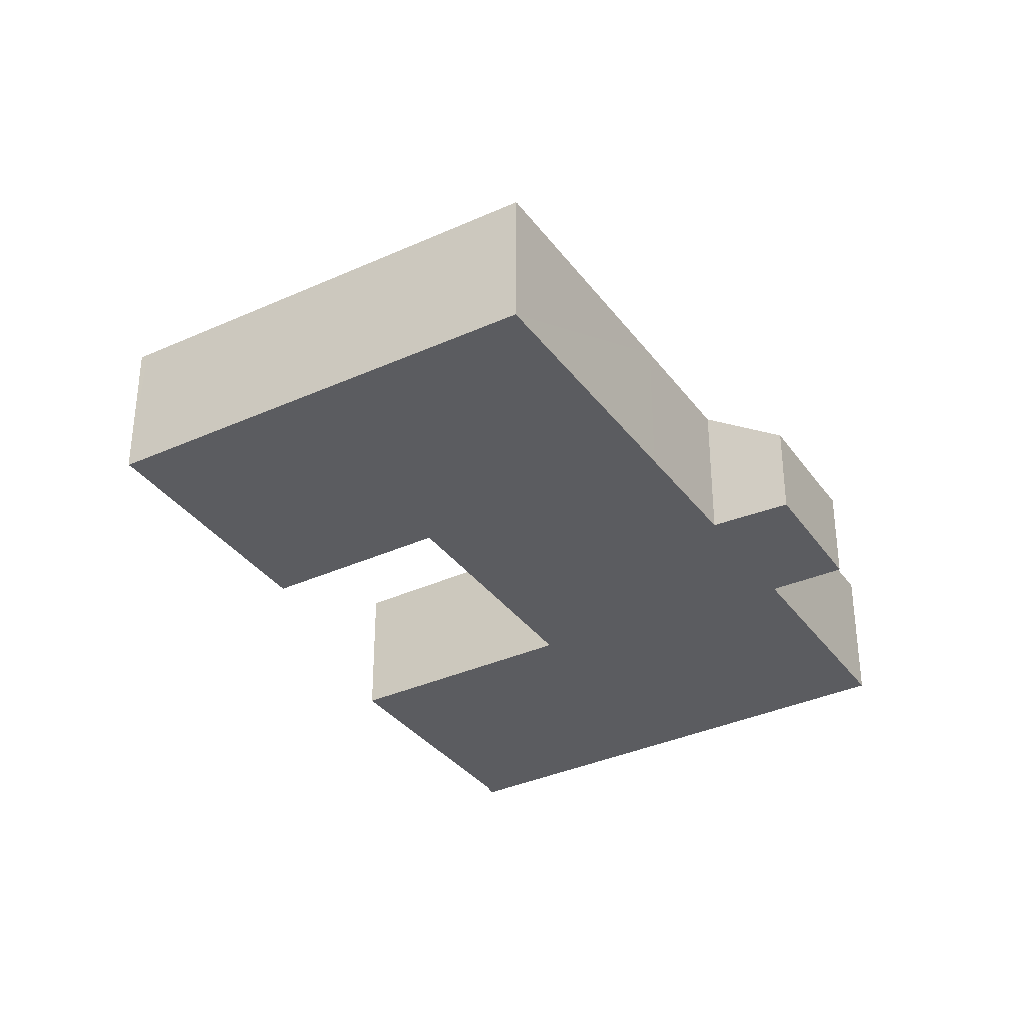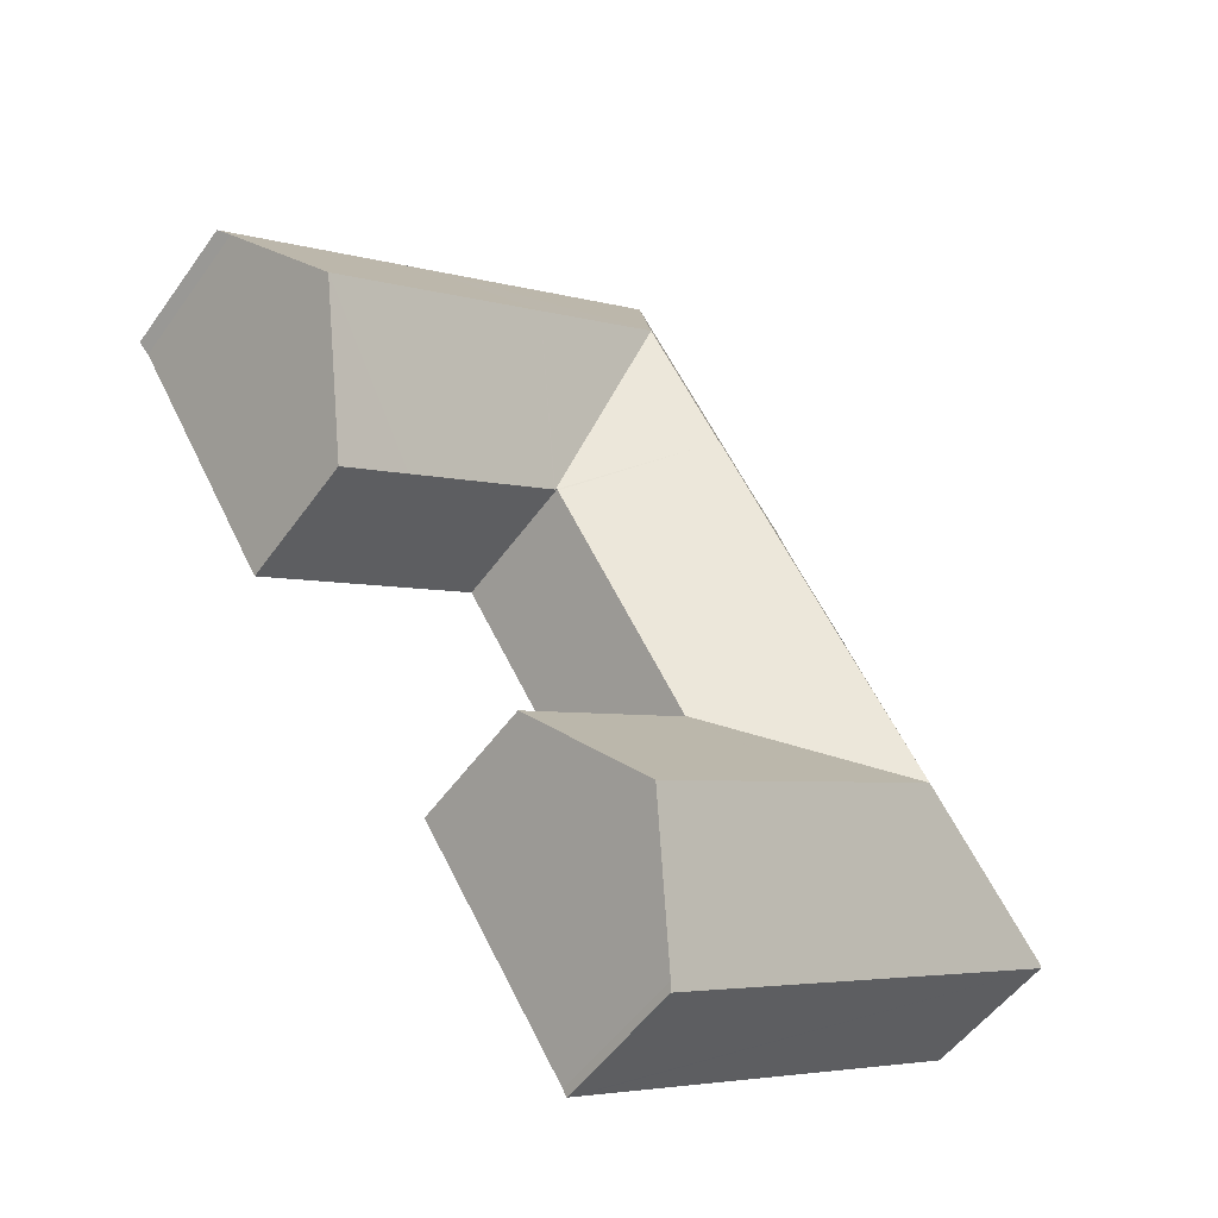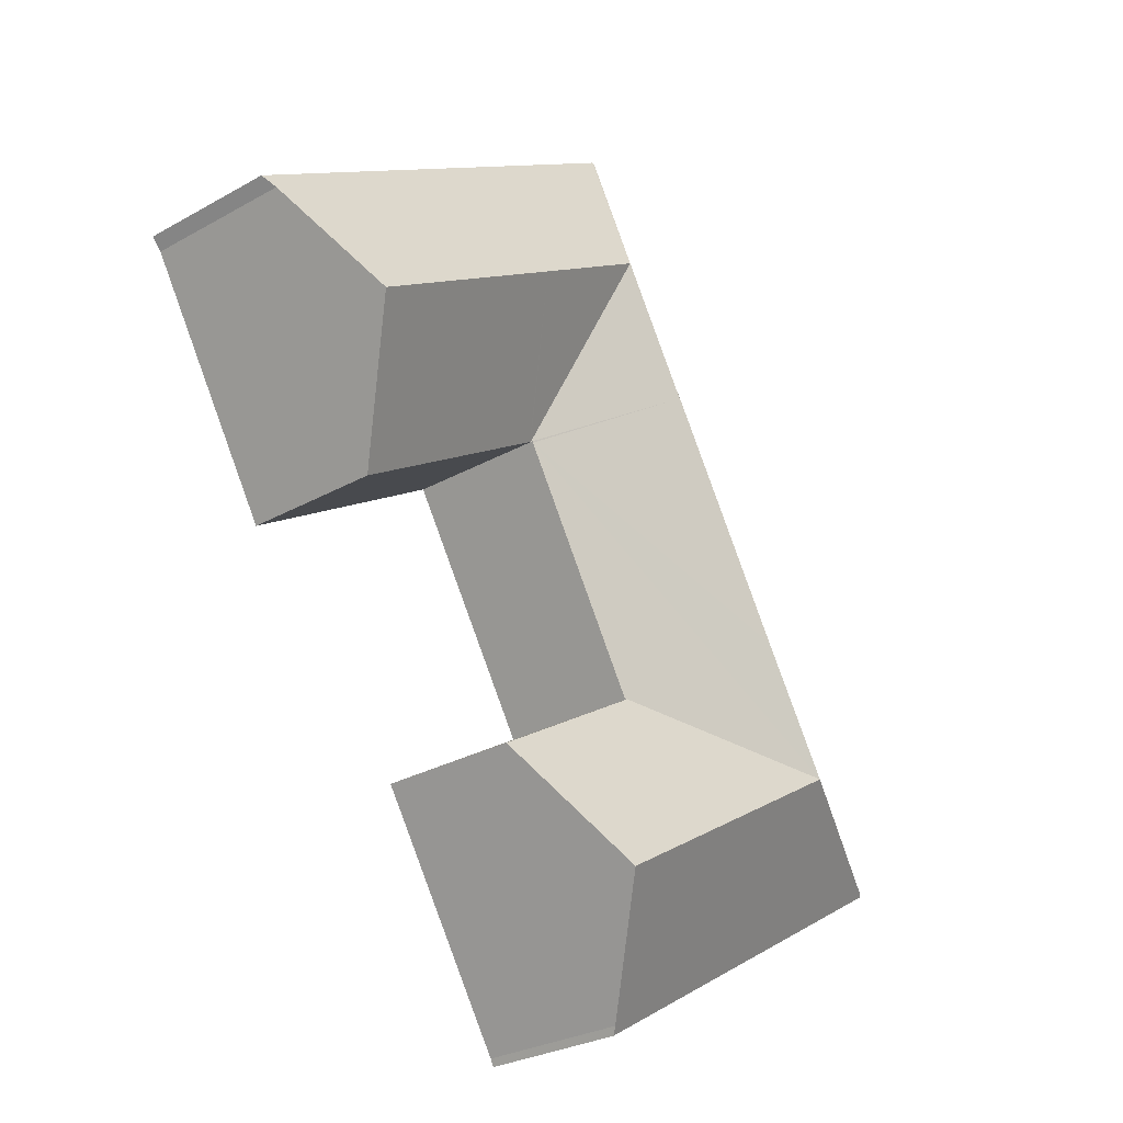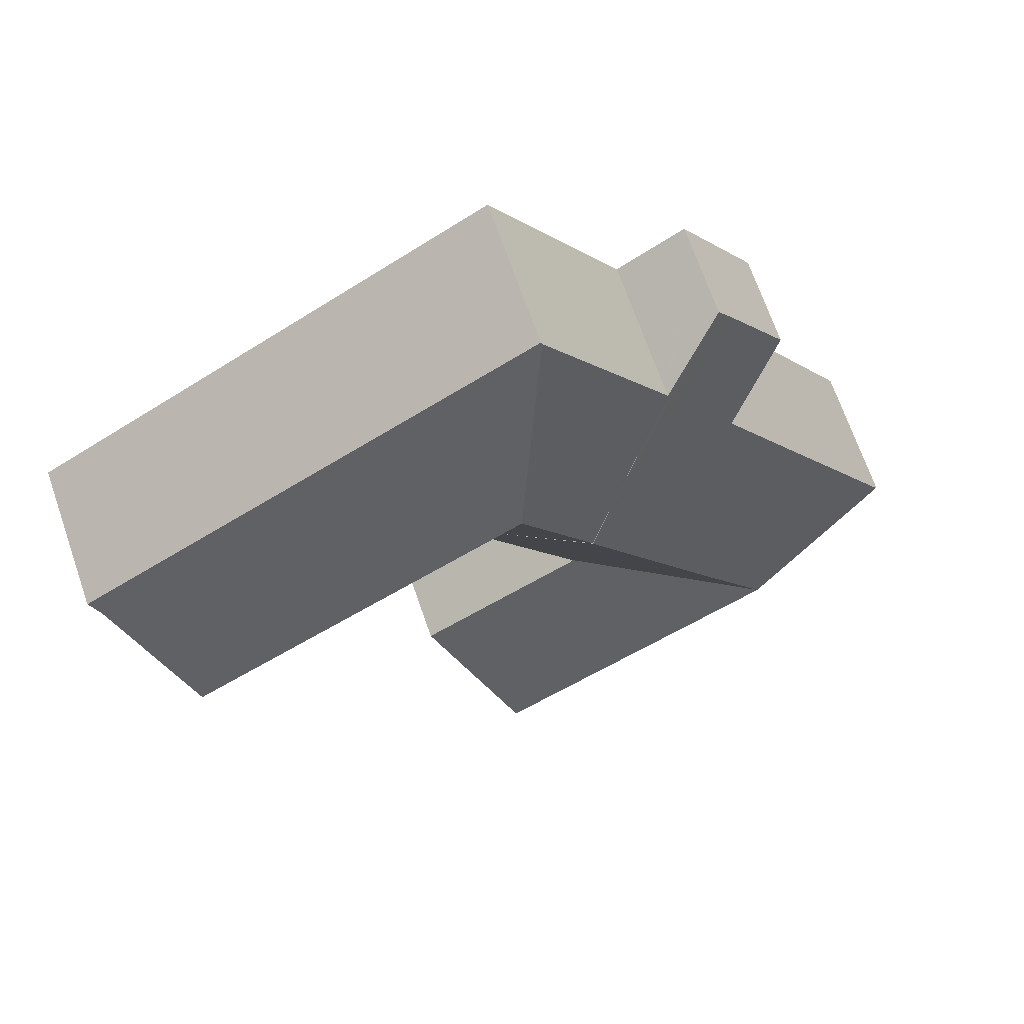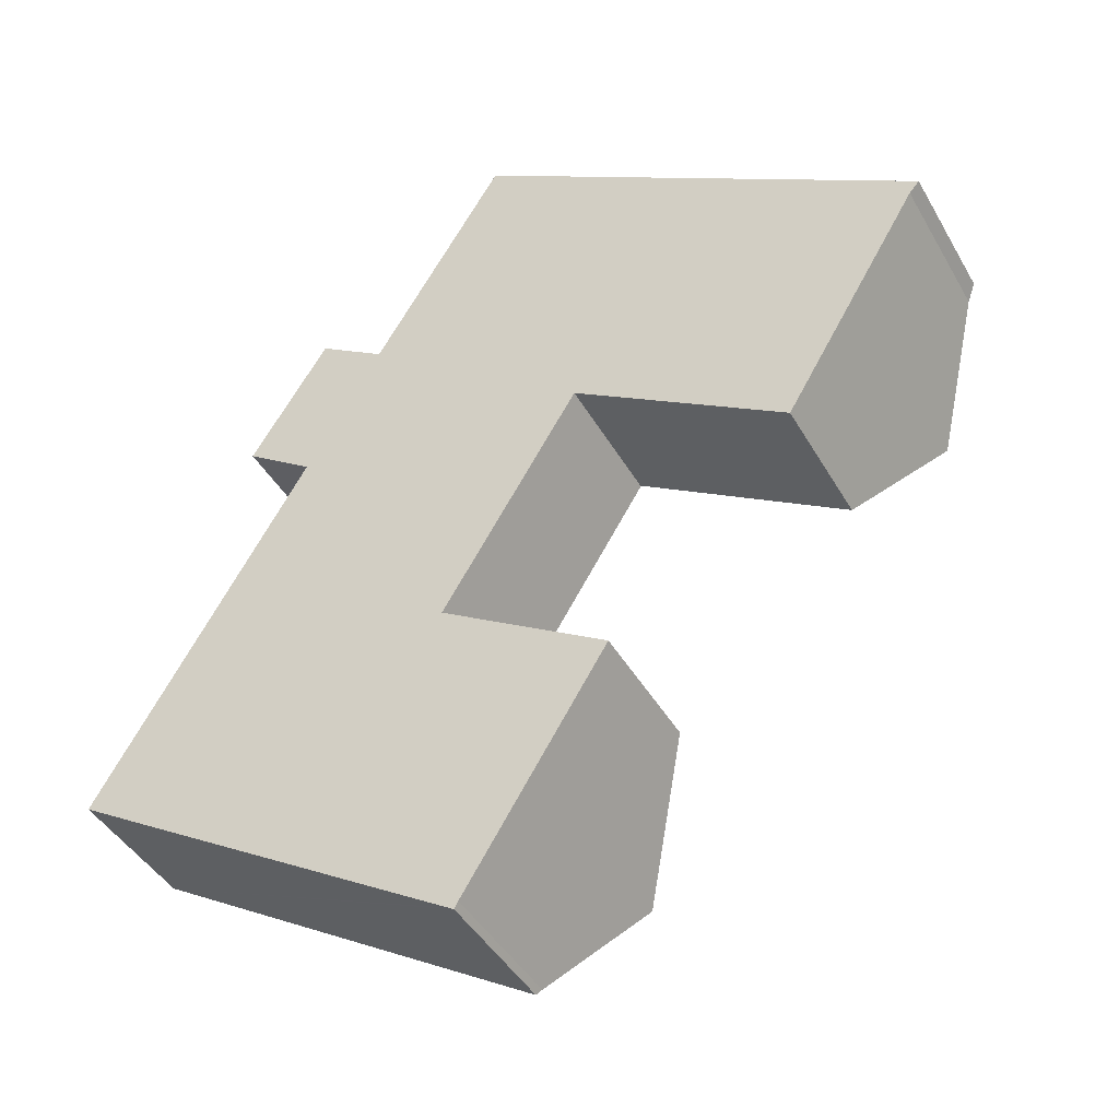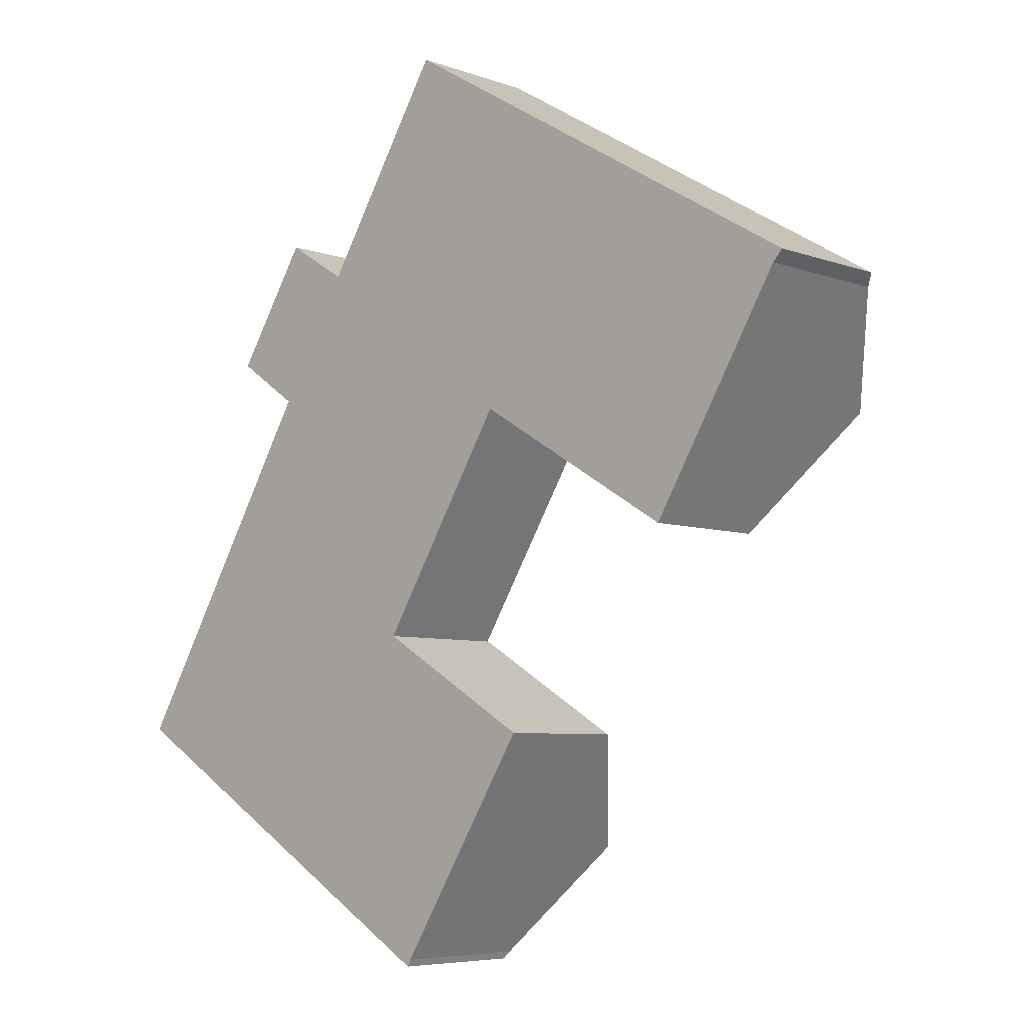
<metadata>
{"format":"obj","ext":"obj","renderer":"f3d","projection":"perspective","resolution":1024,"background":"white","views":[{"elev":-34.8,"azim":-117.6,"up":"+Y"},{"elev":-51.3,"azim":145.8,"up":"+Z"},{"elev":-27.9,"azim":130.7,"up":"+Z"},{"elev":69.1,"azim":160.9,"up":"+Z"},{"elev":-42.7,"azim":27.6,"up":"+Z"},{"elev":-6.2,"azim":42.6,"up":"+Z"}]}
</metadata>
<code>
v  31.53 6.115 7.981
v  31.52 6.096 7.956
v  28.66 6.115 9.685
v  34.67 9.897 13.23
v  22.32 6.155 13.51
v  25.52 9.897 18.64
v  22.26 6.156 13.55
v  20.22 9.905 21.78
v  22.2 6.199 13.59
v  17.02 9.89 16.58
v  22.17 6.189 13.53
v  8.052 9.897 2.041
v  16.35 6.142 4.05
v  16.33 6.142 4.013
v  11.26 9.905 7.173
v  17.02 9.908 16.58
v  13.19 9.897 -1.085
v  16.33 6.188 3.929
v  16.29 6.188 3.951
v  23.58 6.159 -0.427
v  20.42 9.897 -5.479
v  0.049 6.237 0.082
v  10.05 6.178 -6.111
v  0 6.178 3.783e-16
v  14.29 6.179 -8.688
v  17.02 6.179 -10.35
v  17.46 6.394 -10.21
v  17.3 6.178 -10.52
v  6.16 6.211 10.25
v  9.185 6.181 15.28
v  8.845 4.01 21.42
v  9.096 6.114 15.34
v  6.23 3.956 17.31
v  9.603 4.066 22.61
v  12.43 6.121 20.83
v  12.51 6.183 20.77
v  18.16 6.222 29.89
v  18.2 6.177 29.96
v  28.71 6.177 23.74
v  37.86 6.177 18.32
v  37.42 6.578 17.83
v  17.3 6.443e-16 -10.52
v  17.02 6.338e-16 -10.35
v  14.29 5.32e-16 -8.688
v  10.05 3.742e-16 -6.111
v  0 0 0
v  9.185 -9.356e-16 15.28
v  6.23 -1.06e-15 17.31
v  9.096 -9.394e-16 15.34
v  31.52 -4.872e-16 7.956
v  28.66 -5.93e-16 9.685
v  22.32 -8.275e-16 13.51
v  22.26 -8.296e-16 13.55
v  22.2 -8.318e-16 13.59
v  0.049 -5.021e-18 0.082
v  6.16 -6.275e-16 10.25
v  8.845 -1.312e-15 21.42
v  9.603 -1.384e-15 22.61
v  12.51 -1.272e-15 20.77
v  18.16 -1.83e-15 29.89
v  18.2 -1.835e-15 29.96
v  12.43 -1.275e-15 20.83
v  28.71 -1.454e-15 23.74
v  37.86 -1.122e-15 18.32
v  16.29 -2.419e-16 3.951
v  23.58 2.615e-17 -0.427
v  16.33 -2.406e-16 3.929
v  37.42 -1.092e-15 17.83
v  34.67 -8.099e-16 13.23
v  31.53 -4.887e-16 7.981
v  22.17 -8.284e-16 13.53
v  16.35 -2.48e-16 4.05
v  16.33 -2.457e-16 4.013
v  17.46 6.254e-16 -10.21
v  20.42 3.355e-16 -5.479
g defaultobject
f 1 2 3
f 3 4 1
f 4 3 5
f 4 5 6
f 6 5 7
f 6 7 8
f 9 8 7
f 8 9 10
f 10 9 11
f 12 13 14
f 13 12 11
f 11 12 15
f 16 11 15
f 12 14 17
f 18 17 19
f 17 18 20
f 17 20 21
f 22 23 24
f 23 22 12
f 23 12 17
f 23 17 25
f 25 17 21
f 25 21 26
f 26 21 27
f 26 27 28
f 22 29 12
f 15 12 29
f 16 15 29
f 30 16 29
f 31 16 30
f 32 31 30
f 33 31 32
f 16 31 34
f 16 34 35
f 16 35 36
f 8 36 37
f 36 8 10
f 8 37 38
f 39 8 38
f 8 39 6
f 6 39 40
f 6 40 41
f 4 6 41
f 11 16 10
f 16 36 10
f 42 26 28
f 26 42 25
f 25 42 23
f 23 42 24
f 24 42 43
f 24 43 44
f 24 44 45
f 24 45 46
f 47 32 30
f 32 47 33
f 33 47 48
f 48 47 49
f 50 3 2
f 3 50 5
f 5 50 51
f 5 51 52
f 5 52 7
f 7 52 9
f 9 52 53
f 9 53 54
f 46 22 24
f 22 46 29
f 29 46 55
f 29 55 56
f 29 56 30
f 30 56 47
f 48 31 33
f 31 48 57
f 31 57 34
f 34 57 58
f 59 37 36
f 37 59 60
f 37 60 38
f 38 60 61
f 58 35 34
f 35 58 36
f 36 58 59
f 59 58 62
f 61 39 38
f 39 61 63
f 39 63 40
f 40 63 64
f 65 18 19
f 18 65 20
f 20 65 66
f 66 65 67
f 40 68 41
f 68 40 64
f 68 4 41
f 4 68 1
f 1 68 69
f 1 69 70
f 1 70 2
f 2 70 50
f 54 11 9
f 11 54 13
f 13 54 71
f 13 71 72
f 13 72 14
f 14 72 19
f 19 72 73
f 19 73 65
f 74 28 27
f 28 74 42
f 66 21 20
f 21 66 27
f 27 66 75
f 27 75 74
f 48 47 57
f 47 48 49
f 63 68 64
f 68 63 69
f 69 63 61
f 69 61 70
f 70 61 59
f 70 59 50
f 50 59 51
f 51 59 52
f 52 59 54
f 54 59 71
f 71 59 72
f 72 59 62
f 72 62 58
f 72 58 57
f 72 57 47
f 72 47 56
f 72 56 73
f 73 56 65
f 65 56 75
f 75 56 74
f 74 56 55
f 74 55 43
f 74 43 42
f 43 55 44
f 44 55 45
f 45 55 46
f 67 75 66
f 75 67 65

</code>
